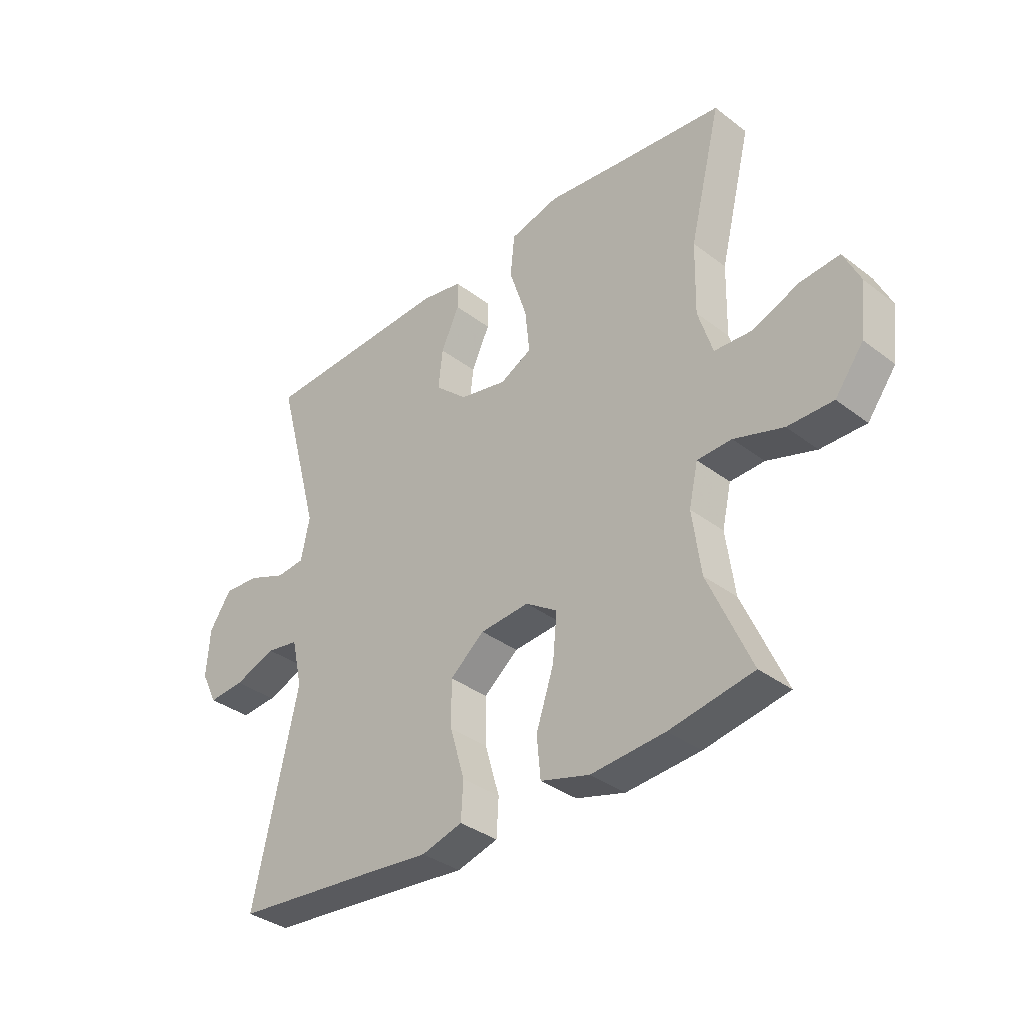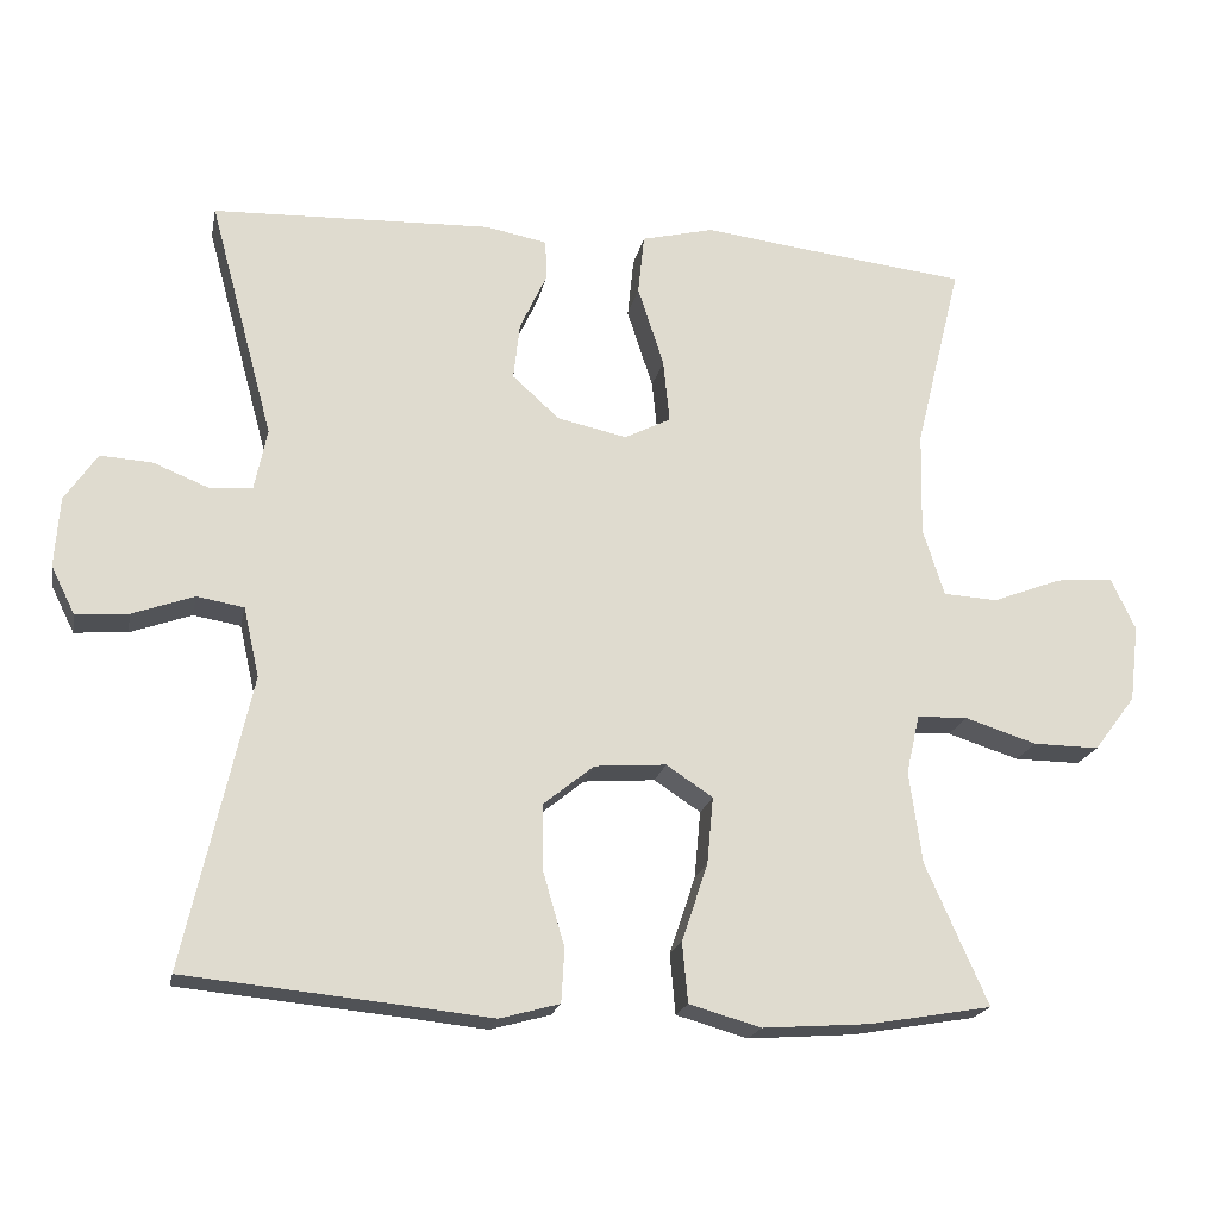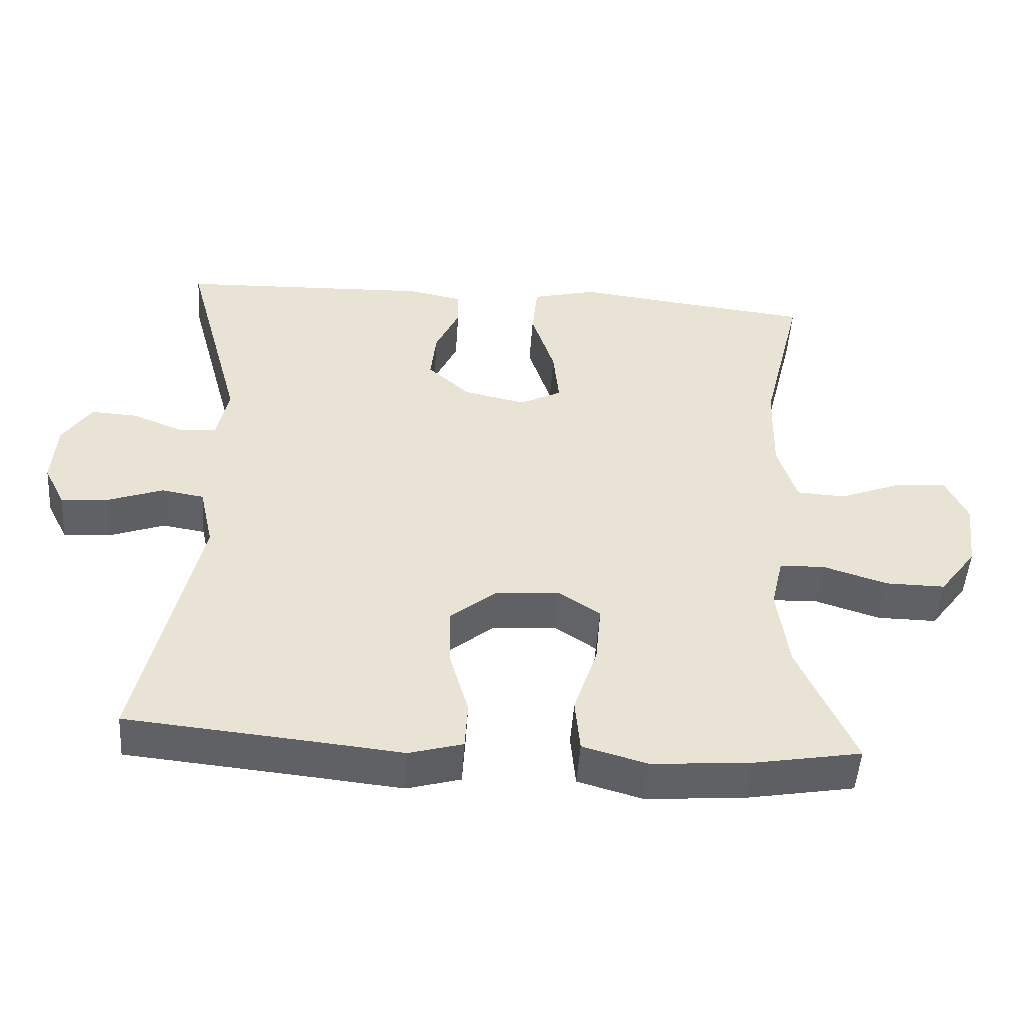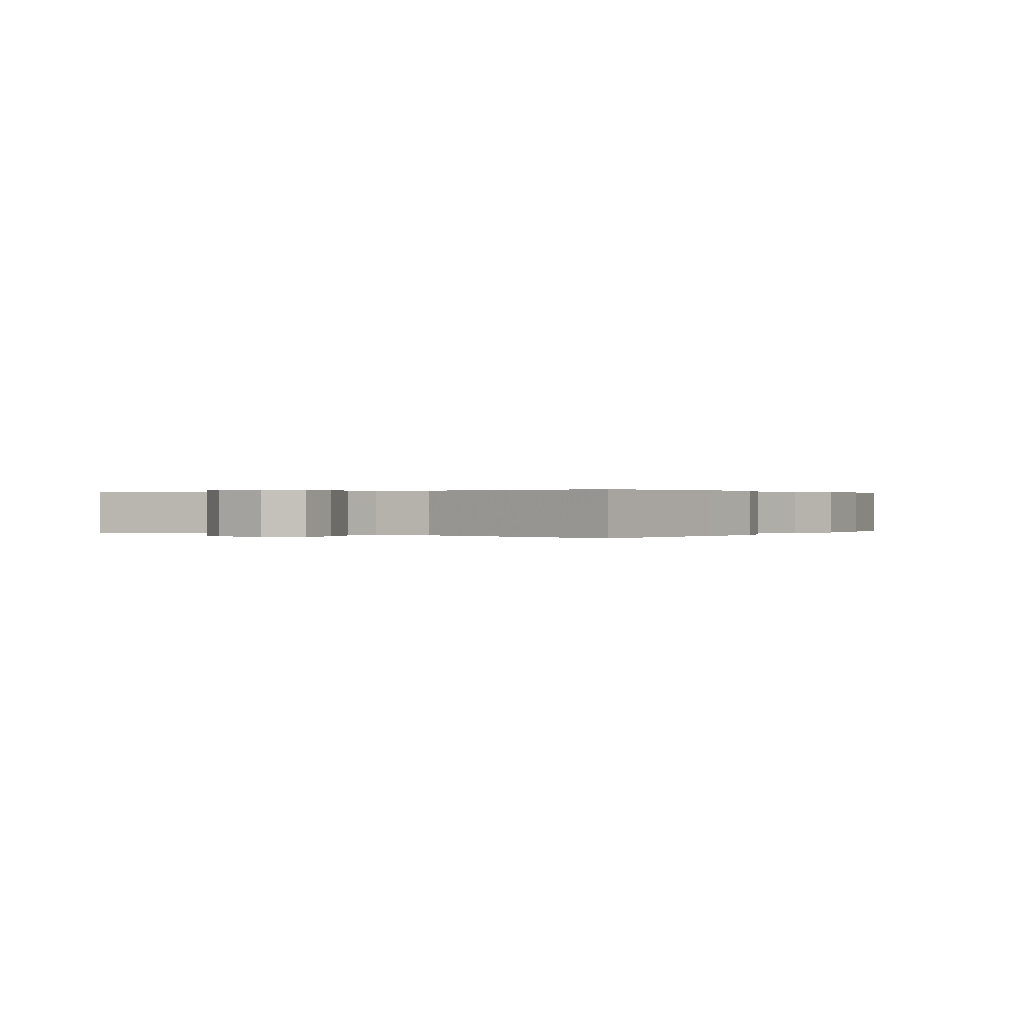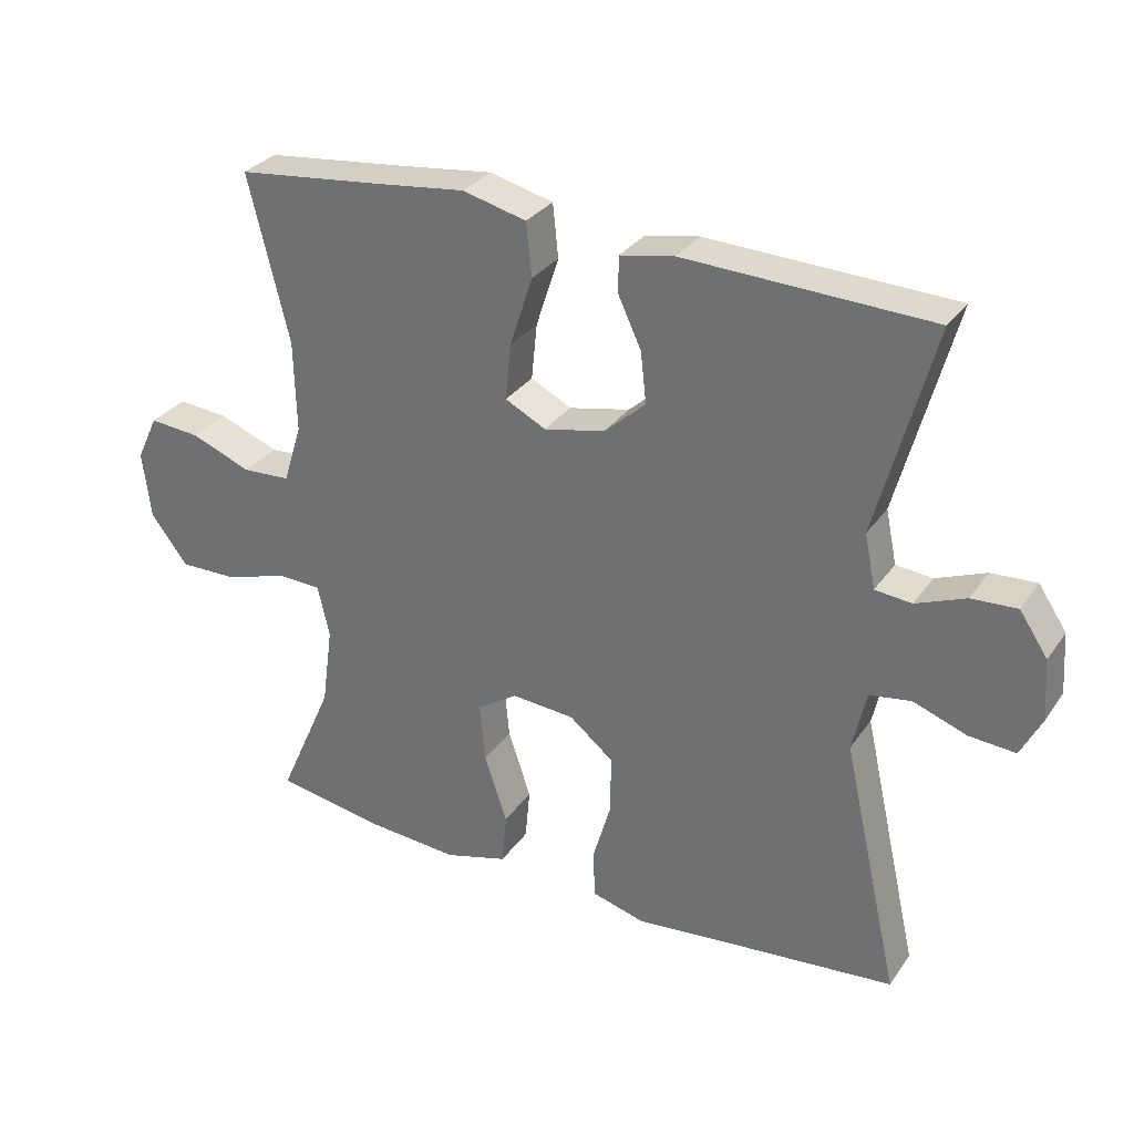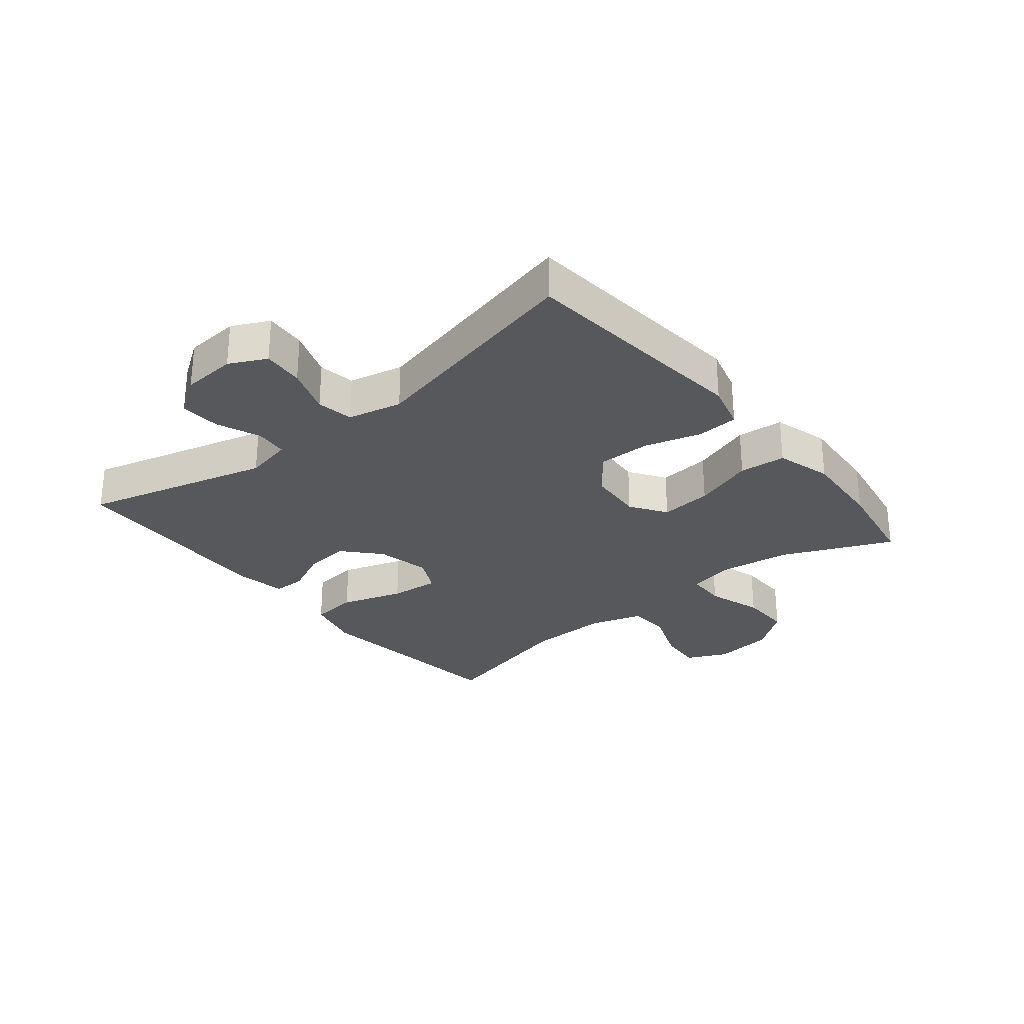
<metadata>
{"format":"obj","ext":"obj","renderer":"f3d","projection":"perspective","resolution":1024,"background":"white","views":[{"elev":-35.6,"azim":-135.0,"up":"+Z"},{"elev":-19.8,"azim":168.8,"up":"+Z"},{"elev":-49.0,"azim":176.1,"up":"+Z"},{"elev":0.2,"azim":122.7,"up":"+Y"},{"elev":30.8,"azim":28.7,"up":"+Z"},{"elev":-28.4,"azim":129.3,"up":"+Y"}]}
</metadata>
<code>
v 0.5 0.07 0.5
v 0.418 0.07 0.196
v 0.434 0.07 0.118
v 0.487 0.07 0.113
v 0.559 0.07 0.142
v 0.625 0.07 0.146
v 0.666 0.07 0.085
v 0.672 0.07 -0.004
v 0.642 0.07 -0.064
v 0.575 0.07 -0.059
v 0.497 0.07 -0.031
v 0.437 0.07 -0.041
v 0.417 0.07 -0.13
v 0.5 0.07 -0.5
v 0.231 0.07 -0.526
v 0.115 0.07 -0.538
v 0.039 0.07 -0.517
v 0.035 0.07 -0.449
v 0.062 0.07 -0.356
v 0.063 0.07 -0.271
v -0.001 0.07 -0.219
v -0.092 0.07 -0.212
v -0.151 0.07 -0.251
v -0.143 0.07 -0.336
v -0.11 0.07 -0.435
v -0.117 0.07 -0.511
v -0.208 0.07 -0.537
v -0.345 0.07 -0.527
v -0.5 0.07 -0.5
v -0.421 0.07 -0.321
v -0.405 0.07 -0.204
v -0.422 0.07 -0.129
v -0.486 0.07 -0.127
v -0.577 0.07 -0.156
v -0.661 0.07 -0.157
v -0.714 0.07 -0.087
v -0.726 0.07 0.011
v -0.695 0.07 0.077
v -0.622 0.07 0.071
v -0.534 0.07 0.037
v -0.465 0.07 0.041
v -0.438 0.07 0.127
v -0.441 0.07 0.26
v -0.5 0.07 0.5
v -0.297 0.07 0.523
v -0.159 0.07 0.54
v -0.067 0.07 0.517
v -0.059 0.07 0.44
v -0.092 0.07 0.338
v -0.1 0.07 0.257
v -0.041 0.07 0.227
v 0.047 0.07 0.246
v 0.107 0.07 0.3
v 0.099 0.07 0.373
v 0.065 0.07 0.446
v 0.066 0.07 0.498
v 0.144 0.07 0.513
v 0.5 0 0.5
v 0.418 0 0.196
v 0.434 0 0.118
v 0.487 0 0.113
v 0.559 0 0.142
v 0.625 0 0.146
v 0.666 0 0.085
v 0.672 0 -0.004
v 0.642 0 -0.064
v 0.575 0 -0.059
v 0.497 0 -0.031
v 0.437 0 -0.041
v 0.417 0 -0.13
v 0.5 0 -0.5
v 0.231 0 -0.526
v 0.115 0 -0.538
v 0.039 0 -0.517
v 0.035 0 -0.449
v 0.062 0 -0.356
v 0.063 0 -0.271
v -0.001 0 -0.219
v -0.092 0 -0.212
v -0.151 0 -0.251
v -0.143 0 -0.336
v -0.11 0 -0.435
v -0.117 0 -0.511
v -0.208 0 -0.537
v -0.345 0 -0.527
v -0.5 0 -0.5
v -0.421 0 -0.321
v -0.405 0 -0.204
v -0.422 0 -0.129
v -0.486 0 -0.127
v -0.577 0 -0.156
v -0.661 0 -0.157
v -0.714 0 -0.087
v -0.726 0 0.011
v -0.695 0 0.077
v -0.622 0 0.071
v -0.534 0 0.037
v -0.465 0 0.041
v -0.438 0 0.127
v -0.441 0 0.26
v -0.5 0 0.5
v -0.297 0 0.523
v -0.159 0 0.54
v -0.067 0 0.517
v -0.059 0 0.44
v -0.092 0 0.338
v -0.1 0 0.257
v -0.041 0 0.227
v 0.047 0 0.246
v 0.107 0 0.3
v 0.099 0 0.373
v 0.065 0 0.446
v 0.066 0 0.498
v 0.144 0 0.513
f 54 55 56 57
f 53 54 57 1
f 52 53 1 2
f 51 52 2 3
f 46 47 48 49
f 45 46 49 50
f 43 44 45 50
f 42 43 50 51
f 37 38 39 40
f 37 40 41
f 36 37 41
f 33 34 35 36
f 32 33 36 41
f 27 28 29 30
f 27 30 31
f 24 25 26 27
f 23 24 27 31
f 22 23 31 32
f 16 17 18 19
f 15 16 19 20
f 13 14 15 20
f 12 13 20 21
f 8 9 10 11
f 6 7 8 11
f 4 5 6 11
f 3 4 11 12
f 32 41 42 51
f 21 22 32 51
f 3 12 21 51
f 114 113 112 111
f 58 114 111 110
f 59 58 110 109
f 60 59 109 108
f 106 105 104 103
f 107 106 103 102
f 107 102 101 100
f 108 107 100 99
f 97 96 95 94
f 98 97 94
f 98 94 93
f 93 92 91 90
f 98 93 90 89
f 87 86 85 84
f 88 87 84
f 84 83 82 81
f 88 84 81 80
f 89 88 80 79
f 76 75 74 73
f 77 76 73 72
f 77 72 71 70
f 78 77 70 69
f 68 67 66 65
f 68 65 64 63
f 68 63 62 61
f 69 68 61 60
f 108 99 98 89
f 108 89 79 78
f 108 78 69 60
f 1 58 59 2
f 2 59 60 3
f 3 60 61 4
f 4 61 62 5
f 5 62 63 6
f 6 63 64 7
f 7 64 65 8
f 8 65 66 9
f 9 66 67 10
f 10 67 68 11
f 11 68 69 12
f 12 69 70 13
f 13 70 71 14
f 14 71 72 15
f 15 72 73 16
f 16 73 74 17
f 17 74 75 18
f 18 75 76 19
f 19 76 77 20
f 20 77 78 21
f 21 78 79 22
f 22 79 80 23
f 23 80 81 24
f 24 81 82 25
f 25 82 83 26
f 26 83 84 27
f 27 84 85 28
f 28 85 86 29
f 29 86 87 30
f 30 87 88 31
f 31 88 89 32
f 32 89 90 33
f 33 90 91 34
f 34 91 92 35
f 35 92 93 36
f 36 93 94 37
f 37 94 95 38
f 38 95 96 39
f 39 96 97 40
f 40 97 98 41
f 41 98 99 42
f 42 99 100 43
f 43 100 101 44
f 44 101 102 45
f 45 102 103 46
f 46 103 104 47
f 47 104 105 48
f 48 105 106 49
f 49 106 107 50
f 50 107 108 51
f 51 108 109 52
f 52 109 110 53
f 53 110 111 54
f 54 111 112 55
f 55 112 113 56
f 56 113 114 57
f 57 114 58 1

</code>
